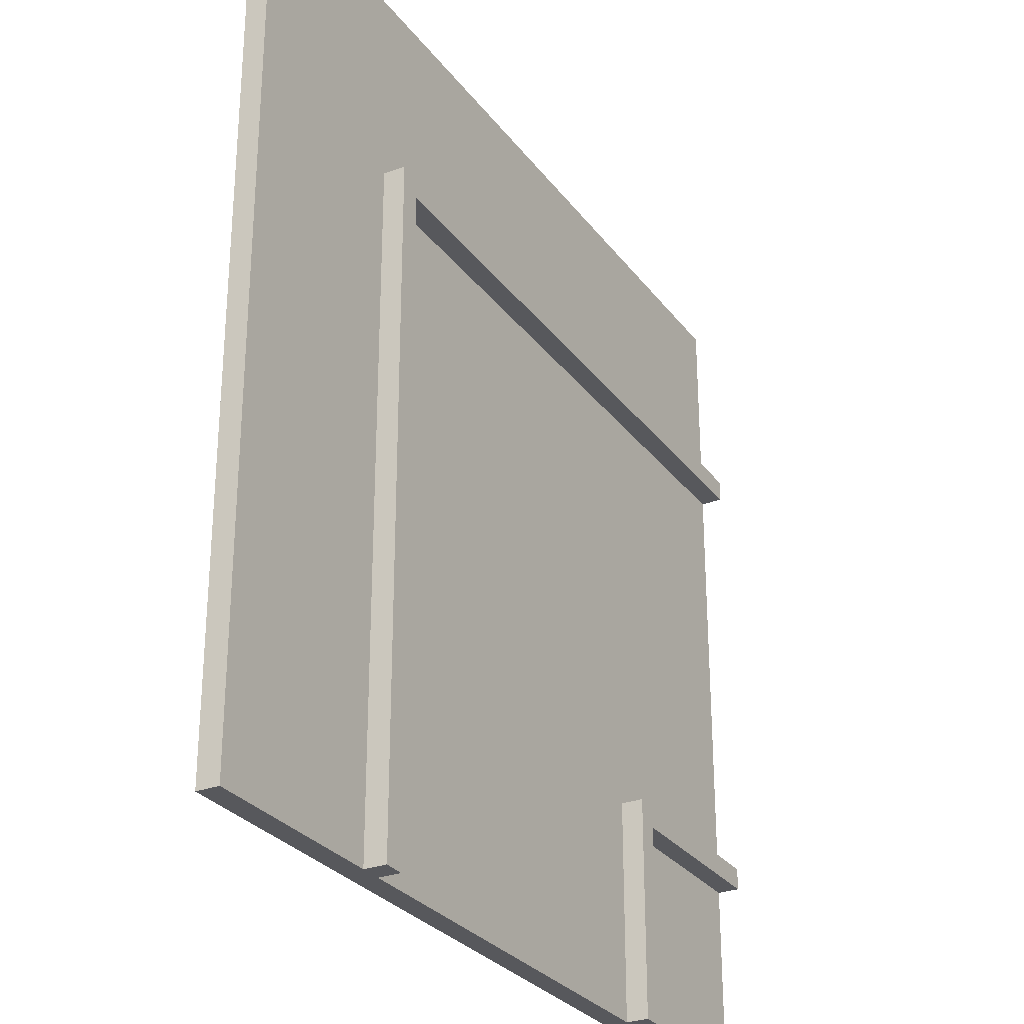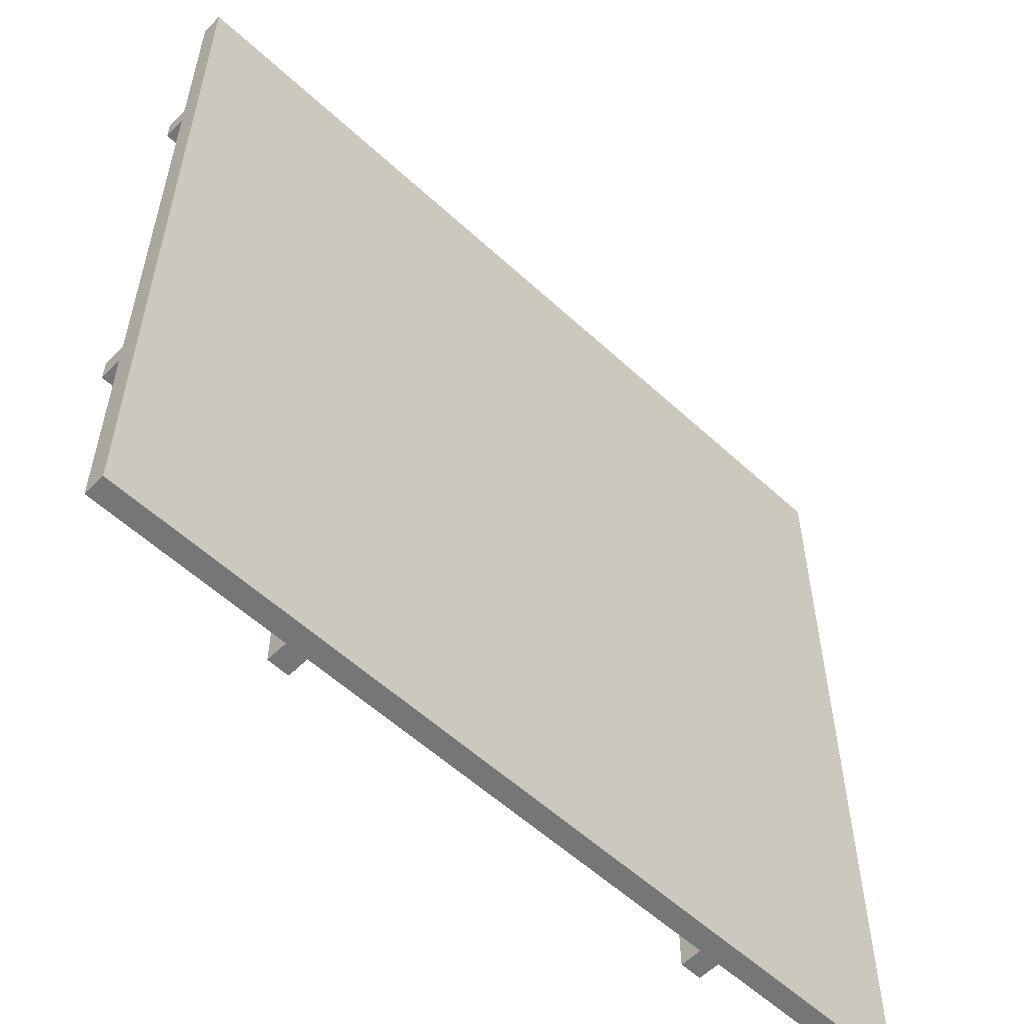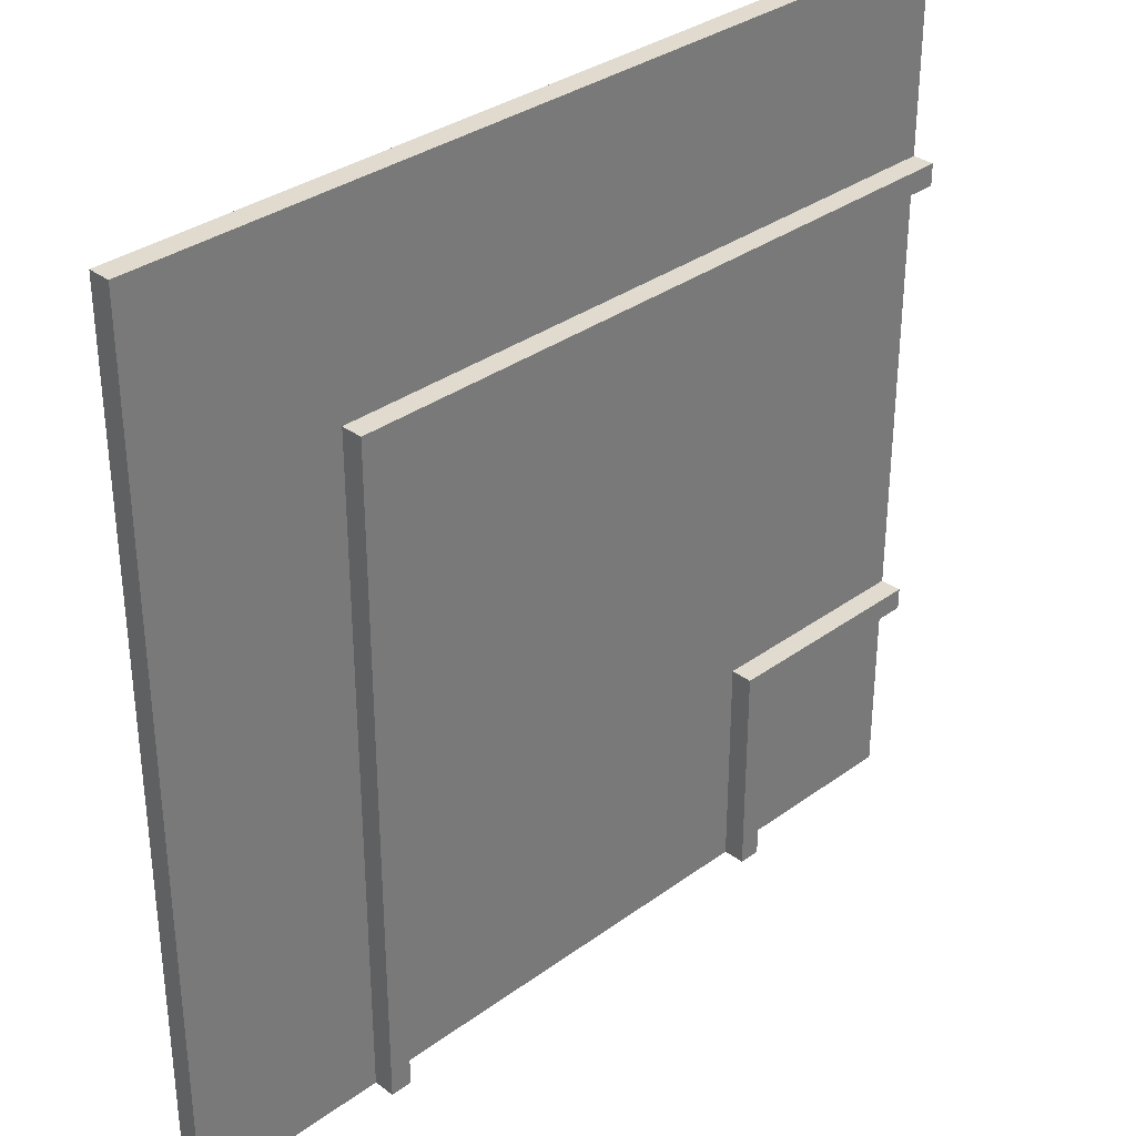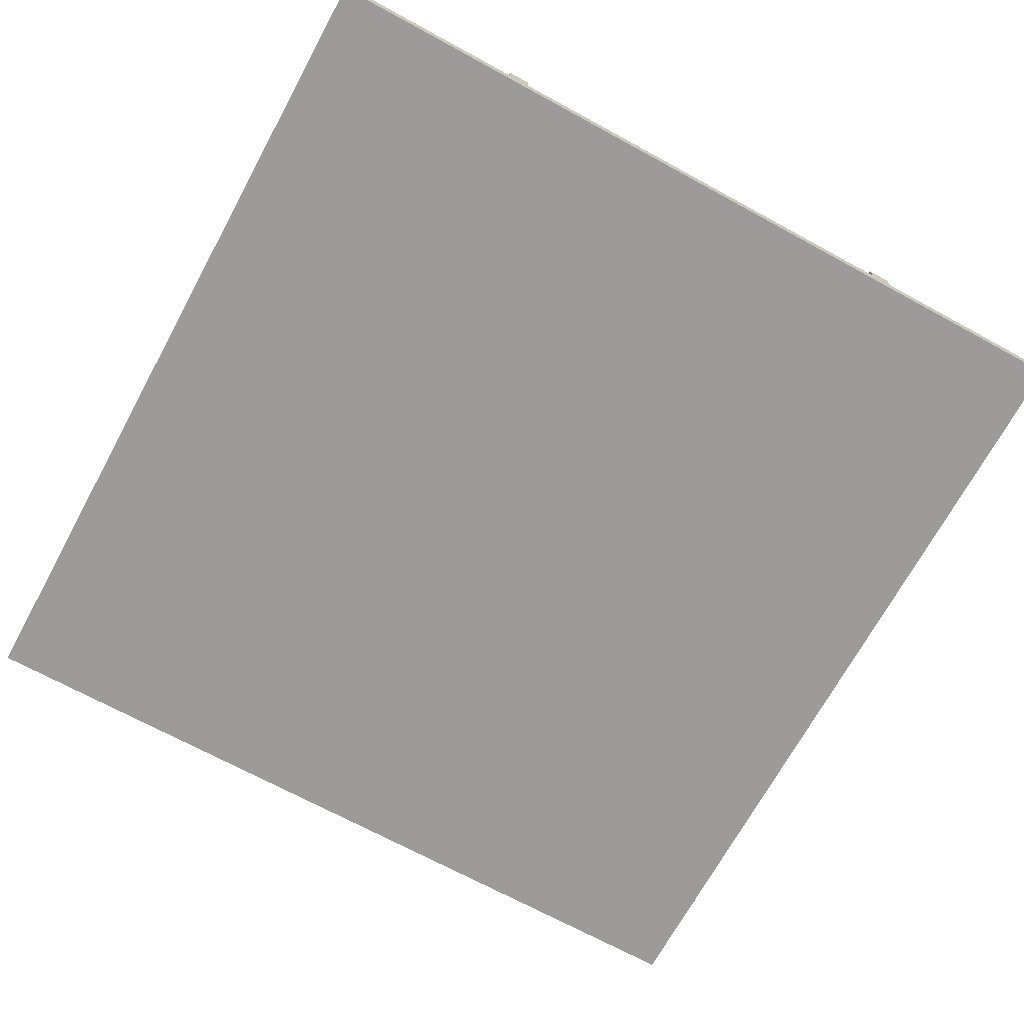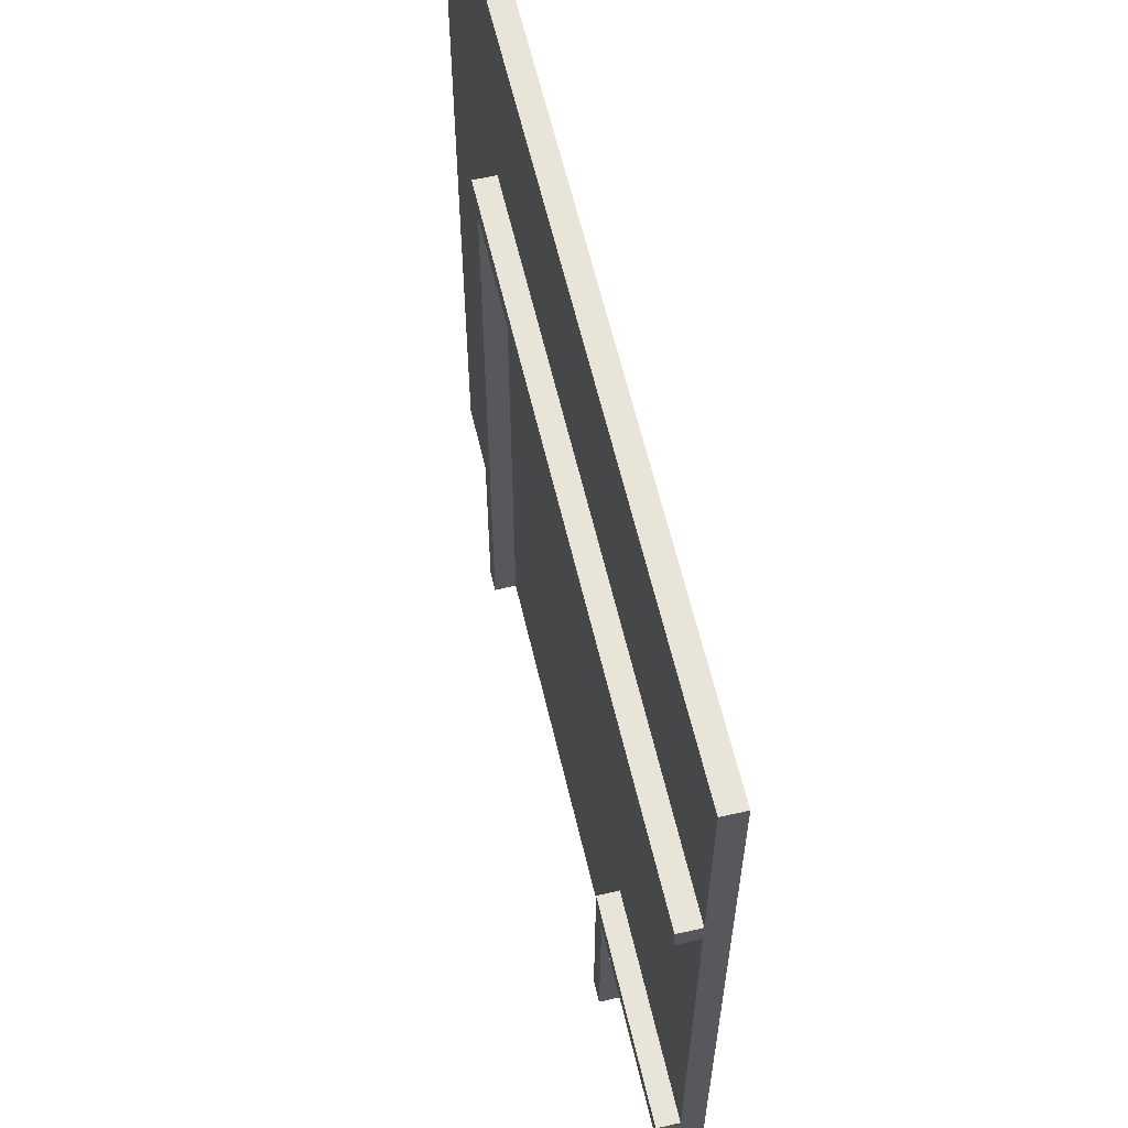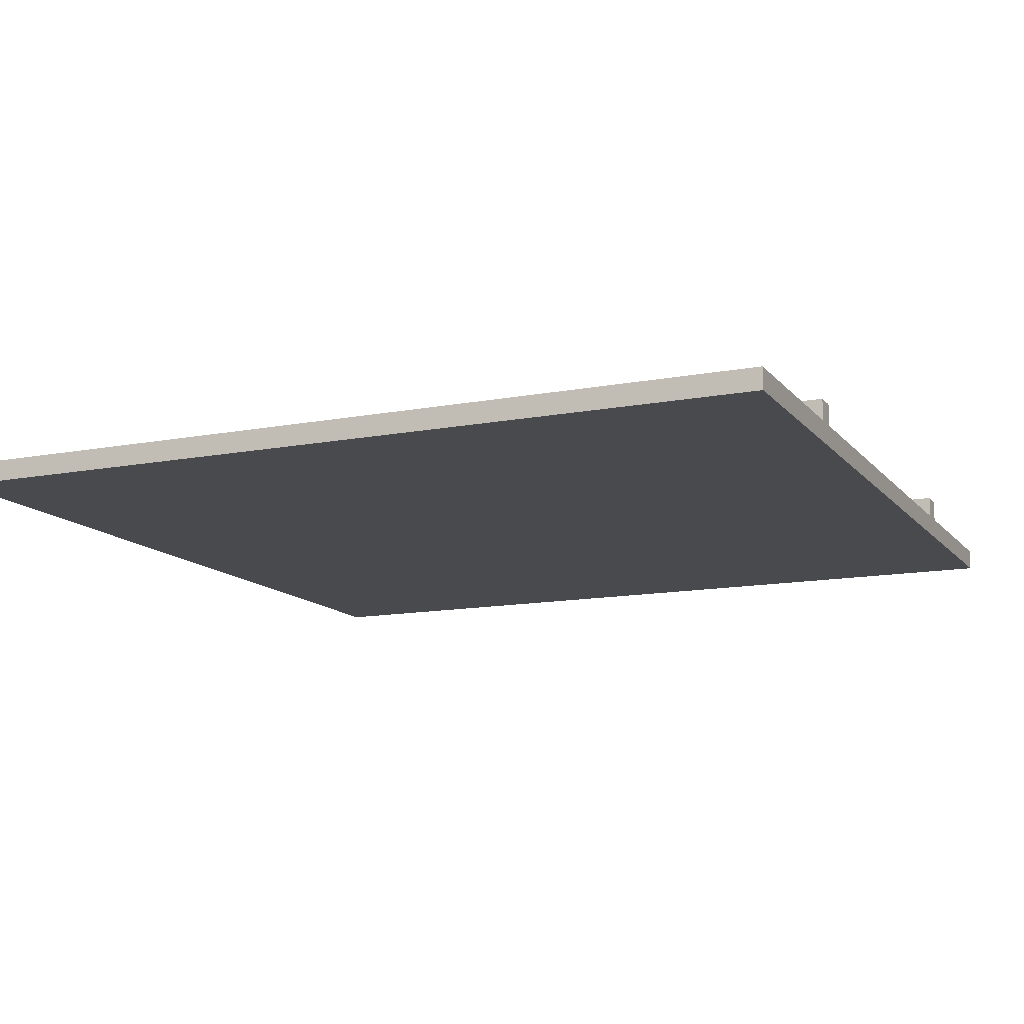
<metadata>
{"format":"obj","ext":"obj","renderer":"f3d","projection":"perspective","resolution":1024,"background":"white","views":[{"elev":-28.7,"azim":119.3,"up":"+Z"},{"elev":-56.7,"azim":-43.9,"up":"+Z"},{"elev":33.5,"azim":135.3,"up":"+Z"},{"elev":-69.8,"azim":-118.6,"up":"+Y"},{"elev":61.4,"azim":-103.2,"up":"+Z"},{"elev":-12.9,"azim":114.0,"up":"+Y"}]}
</metadata>
<code>
g RoadRight
v -20 0 20
v -20 0 10
v -20 0 1
v -20 0 -1
v -20 0 -10
v -20 0 -20
v -20 1 20
v -20 1 11
v -20 1 10
v -20 1 1
v -20 1 -1
v -20 1 -10
v -20 1 -11
v -20 1 -20
v -20 2 11
v -20 2 10
v -20 2 -10
v -20 2 -11
v -11 1 -11
v -11 1 -20
v -11 2 -11
v -11 2 -20
v 10 1 10
v 10 1 -20
v 10 2 10
v 10 2 -20
v -10 1 -10
v -10 1 -20
v -10 2 -10
v -10 2 -20
v 11 1 11
v 11 1 -20
v 11 2 11
v 11 2 -20
v 20 0 20
v 20 0 -20
v 20 1 20
v 20 1 -20
v -20 0 20
v -20 1 20
v 20 0 20
v 20 1 20
v -20 1 11
v -20 2 11
v 11 1 11
v 11 2 11
v -20 1 -10
v -20 2 -10
v -10 1 -10
v -10 2 -10
v -20 1 10
v -20 2 10
v 10 1 10
v 10 2 10
v -20 1 -11
v -20 2 -11
v -11 1 -11
v -11 2 -11
v -20 0 -20
v -20 1 -20
v -11 1 -20
v -11 2 -20
v -10 0 -20
v -10 1 -20
v -10 2 -20
v -1 0 -20
v -1 1 -20
v 1 0 -20
v 1 1 -20
v 10 0 -20
v 10 1 -20
v 10 2 -20
v 11 1 -20
v 11 2 -20
v 20 0 -20
v 20 1 -20
v -20 0 20
v 20 0 20
v 2 0 11
v 8 0 11
v -20 0 10
v 2 0 10
v 8 0 10
v 11 0 10
v 10 0 5
v 11 0 5
v -20 0 1
v -16 0 1
v -14 0 1
v -10 0 1
v -8 0 1
v -4 0 1
v -2 0 1
v 1 0 1
v -20 0 -1
v -16 0 -1
v -14 0 -1
v -10 0 -1
v -8 0 -1
v -4 0 -1
v -2 0 -1
v -1 0 -1
v -1 0 -2
v 1 0 -2
v -1 0 -4
v 1 0 -4
v -1 0 -8
v 1 0 -8
v -20 0 -10
v -10 0 -10
v -1 0 -10
v 1 0 -10
v -1 0 -14
v 1 0 -14
v -1 0 -16
v 1 0 -16
v -20 0 -20
v -10 0 -20
v -1 0 -20
v 1 0 -20
v 10 0 -20
v 20 0 -20
v -20 1 20
v 20 1 20
v -20 1 11
v 11 1 11
v -20 1 10
v 10 1 10
v -20 1 1
v -16 1 1
v -14 1 1
v -10 1 1
v -8 1 1
v -4 1 1
v -2 1 1
v 1 1 1
v -20 1 -1
v -16 1 -1
v -14 1 -1
v -10 1 -1
v -8 1 -1
v -4 1 -1
v -2 1 -1
v -1 1 -1
v -1 1 -2
v 1 1 -2
v -1 1 -4
v 1 1 -4
v -1 1 -8
v 1 1 -8
v -20 1 -10
v -10 1 -10
v -1 1 -10
v 1 1 -10
v -20 1 -11
v -11 1 -11
v -1 1 -14
v 1 1 -14
v -1 1 -16
v 1 1 -16
v -20 1 -20
v -11 1 -20
v -10 1 -20
v -1 1 -20
v 1 1 -20
v 10 1 -20
v 11 1 -20
v 20 1 -20
v -20 2 11
v 11 2 11
v -20 2 10
v 10 2 10
v -20 2 -10
v -10 2 -10
v -20 2 -11
v -11 2 -11
v -11 2 -20
v -10 2 -20
v 10 2 -20
v 11 2 -20
f 7 2 1
f 8 2 7
f 9 3 2
f 9 2 8
f 10 4 3
f 10 3 9
f 11 5 4
f 11 4 10
f 12 6 5
f 12 5 11
f 13 6 12
f 14 6 13
f 15 9 8
f 16 9 15
f 17 13 12
f 18 13 17
f 21 20 19
f 22 20 21
f 25 24 23
f 26 24 25
f 27 28 29
f 29 28 30
f 31 32 33
f 33 32 34
f 35 36 37
f 37 36 38
f 41 40 39
f 42 40 41
f 45 44 43
f 46 44 45
f 49 48 47
f 50 48 49
f 51 52 53
f 53 52 54
f 55 56 57
f 57 56 58
f 59 60 61
f 59 61 63
f 61 62 64
f 63 61 64
f 64 62 65
f 63 64 66
f 66 64 67
f 66 67 68
f 68 67 69
f 68 69 70
f 70 69 71
f 70 71 73
f 71 72 73
f 73 72 74
f 70 73 75
f 75 73 76
f 79 78 77
f 80 78 79
f 81 79 77
f 82 80 79
f 82 79 81
f 83 78 80
f 83 80 82
f 84 78 83
f 85 82 81
f 85 83 82
f 85 84 83
f 86 78 84
f 86 84 85
f 87 85 81
f 88 85 87
f 89 85 88
f 90 85 89
f 91 85 90
f 92 85 91
f 93 85 92
f 94 85 93
f 95 88 87
f 96 89 88
f 96 88 95
f 97 90 89
f 97 89 96
f 98 91 90
f 98 90 97
f 99 92 91
f 99 91 98
f 100 93 92
f 100 92 99
f 101 94 93
f 101 93 100
f 102 94 101
f 103 96 95
f 103 94 102
f 103 102 101
f 103 101 100
f 103 100 99
f 103 99 98
f 103 98 97
f 103 97 96
f 104 85 94
f 104 94 103
f 105 103 95
f 105 104 103
f 106 85 104
f 106 104 105
f 107 105 95
f 107 106 105
f 108 85 106
f 108 106 107
f 109 107 95
f 109 108 107
f 110 108 109
f 111 108 110
f 112 85 108
f 112 108 111
f 113 111 110
f 113 112 111
f 114 85 112
f 114 112 113
f 115 113 110
f 115 114 113
f 116 85 114
f 116 114 115
f 117 110 109
f 118 115 110
f 118 110 117
f 119 116 115
f 119 115 118
f 120 85 116
f 120 116 119
f 121 86 85
f 121 85 120
f 122 78 86
f 122 86 121
f 123 124 125
f 125 124 126
f 127 128 129
f 129 128 130
f 130 128 131
f 131 128 132
f 132 128 133
f 133 128 134
f 134 128 135
f 135 128 136
f 129 130 137
f 130 131 138
f 137 130 138
f 131 132 139
f 138 131 139
f 132 133 140
f 139 132 140
f 133 134 141
f 140 133 141
f 134 135 142
f 141 134 142
f 135 136 143
f 142 135 143
f 143 136 144
f 137 138 145
f 144 136 145
f 143 144 145
f 142 143 145
f 141 142 145
f 140 141 145
f 139 140 145
f 138 139 145
f 136 128 146
f 145 136 146
f 137 145 147
f 145 146 147
f 146 128 148
f 147 146 148
f 137 147 149
f 147 148 149
f 148 128 150
f 149 148 150
f 137 149 151
f 149 150 151
f 151 150 152
f 152 150 153
f 150 128 154
f 153 150 154
f 152 153 157
f 153 154 157
f 154 128 158
f 157 154 158
f 152 157 159
f 157 158 159
f 158 128 160
f 159 158 160
f 155 156 161
f 161 156 162
f 152 159 163
f 159 160 164
f 163 159 164
f 160 128 165
f 164 160 165
f 165 128 166
f 126 124 167
f 167 124 168
f 169 170 171
f 171 170 172
f 173 174 175
f 175 174 176
f 176 174 177
f 177 174 178
f 172 170 179
f 179 170 180

</code>
